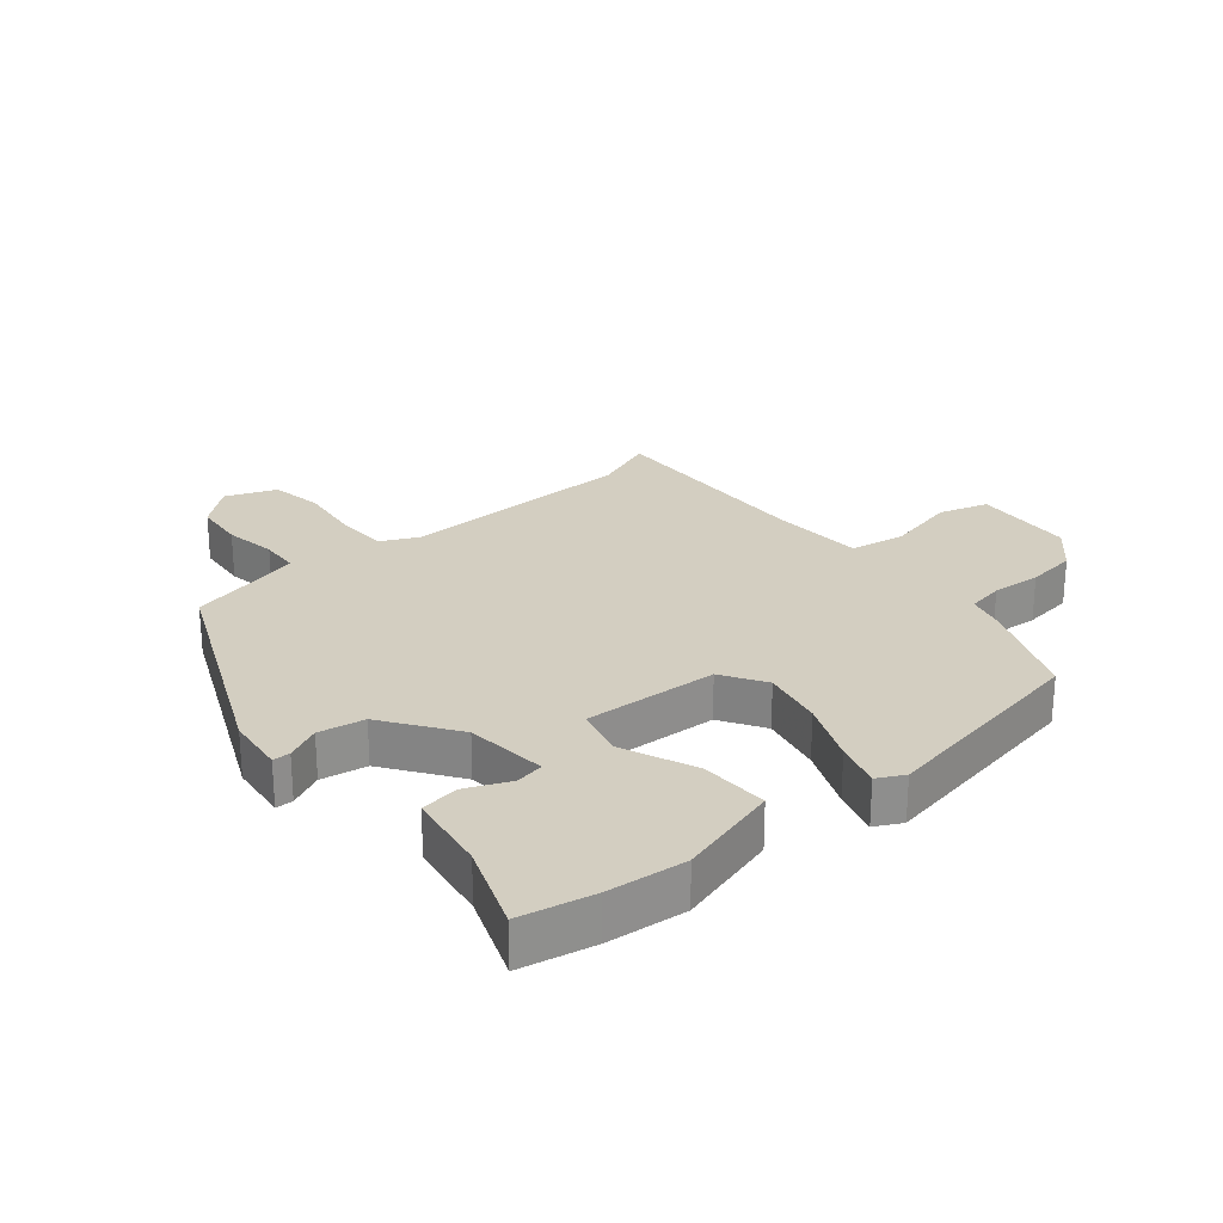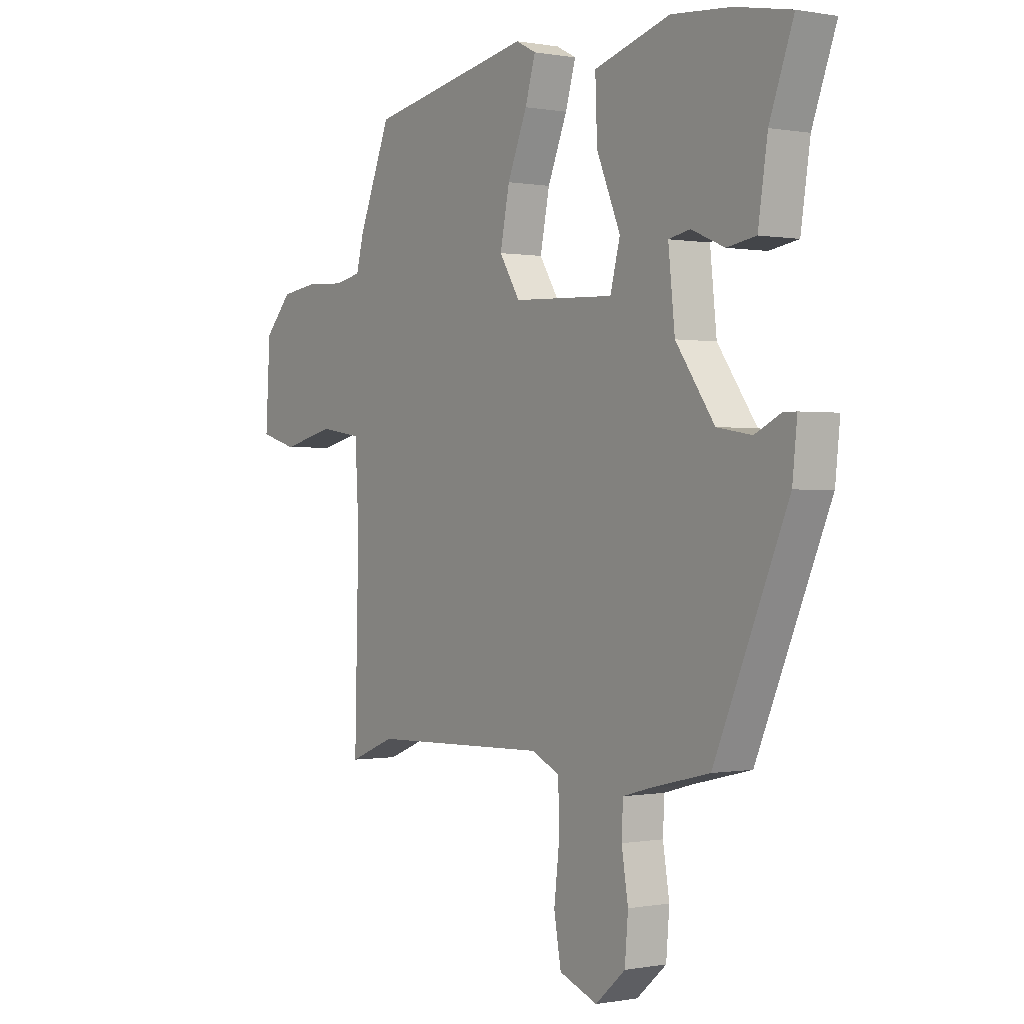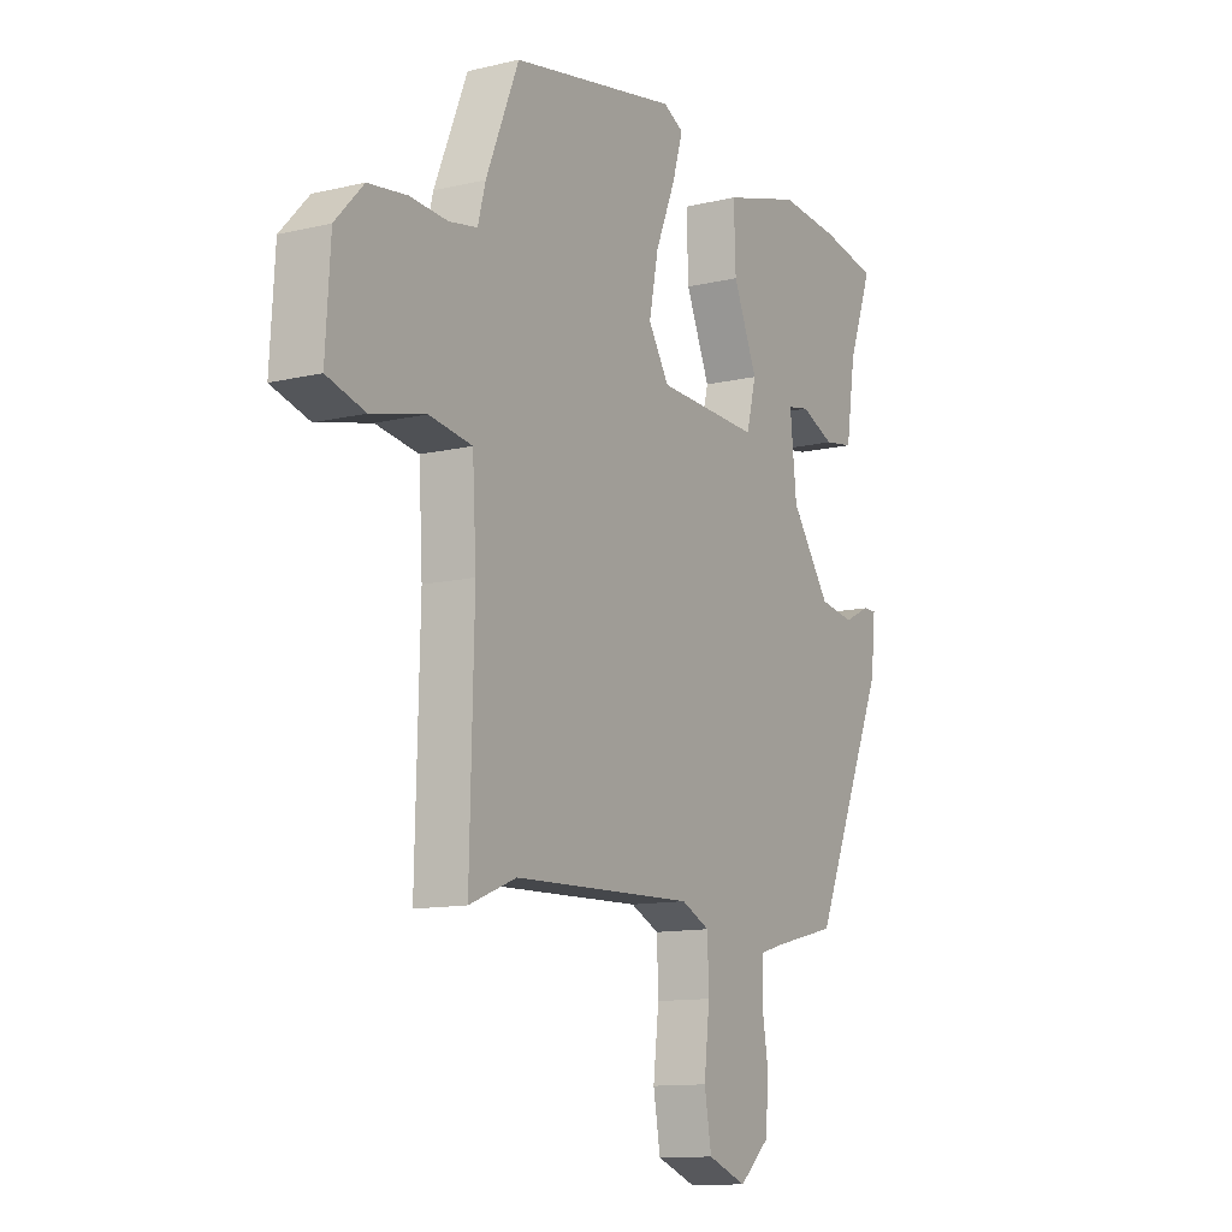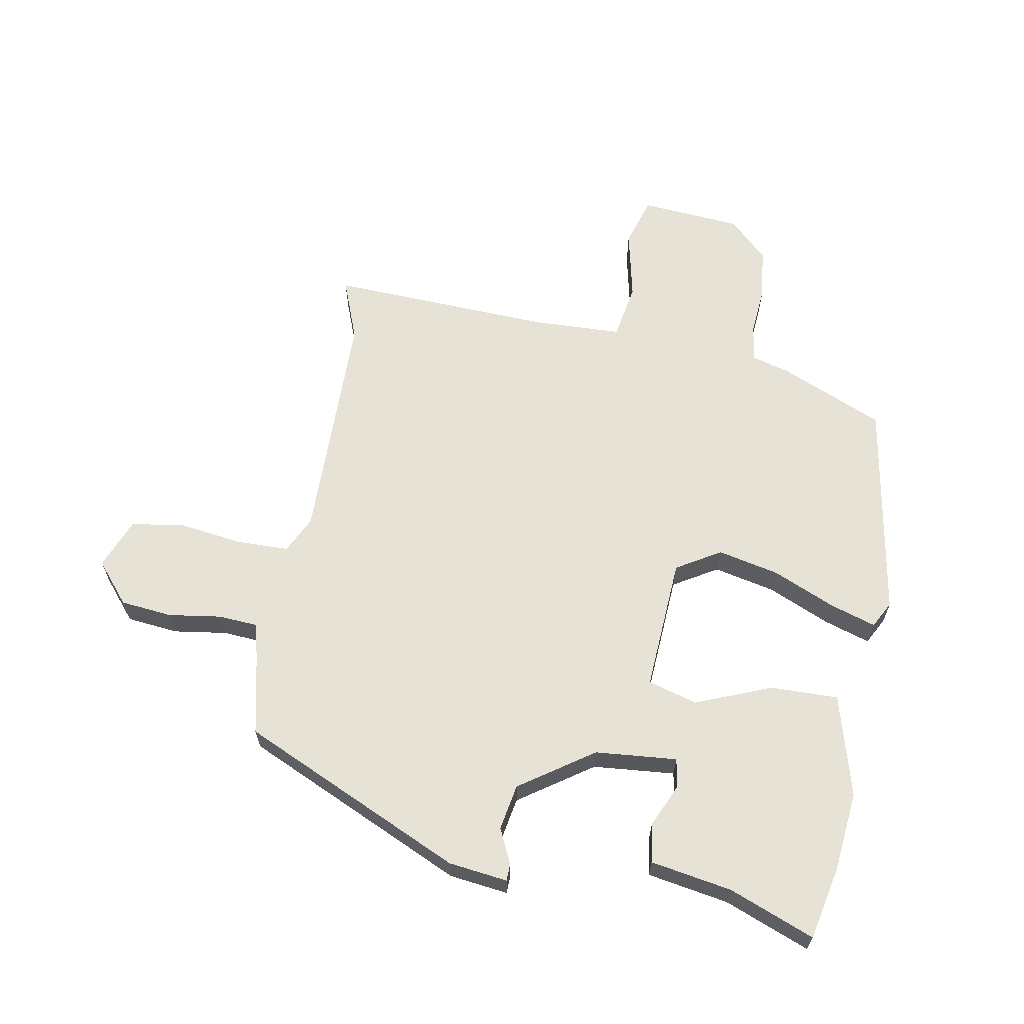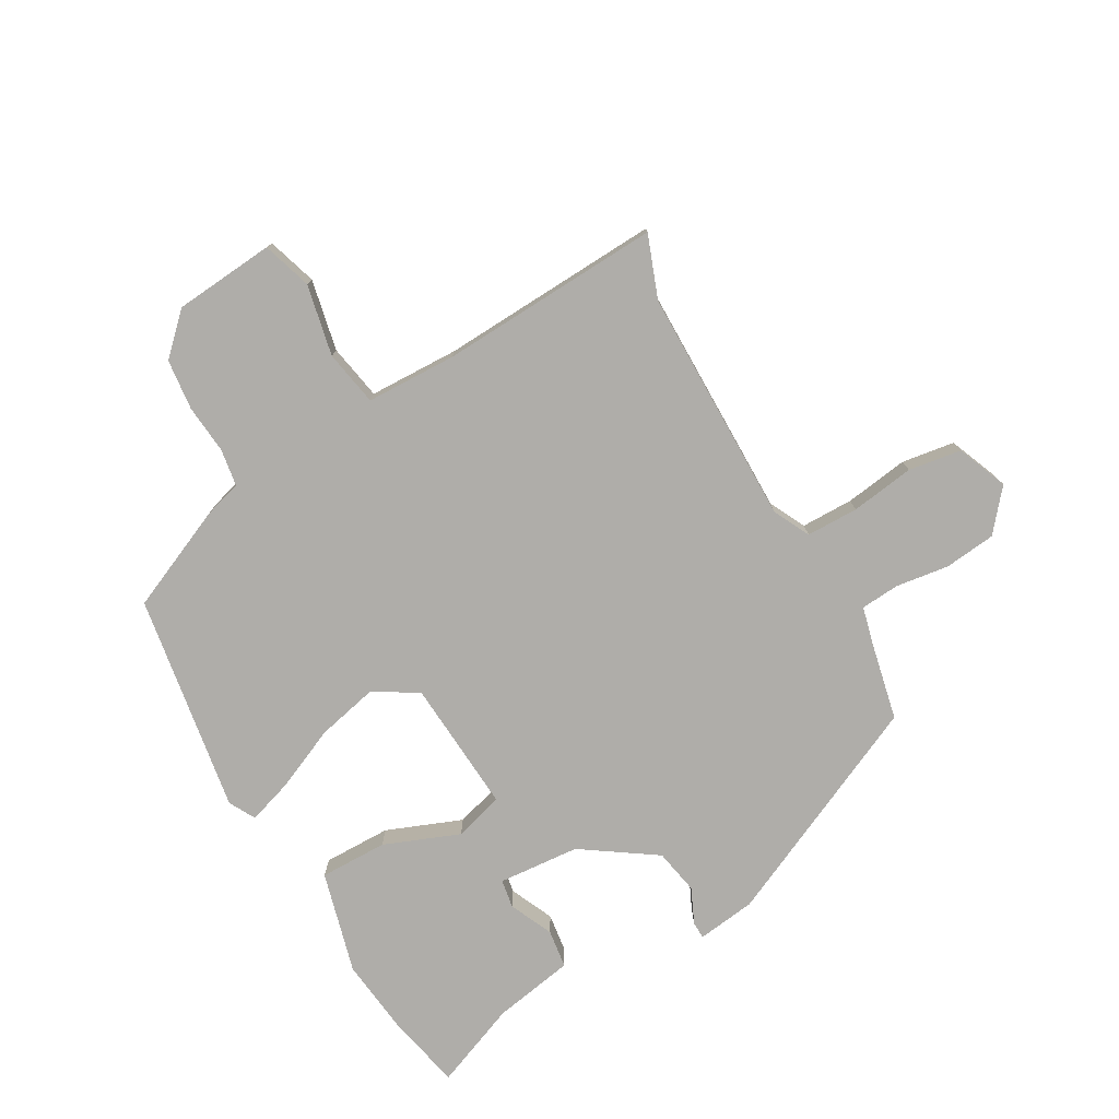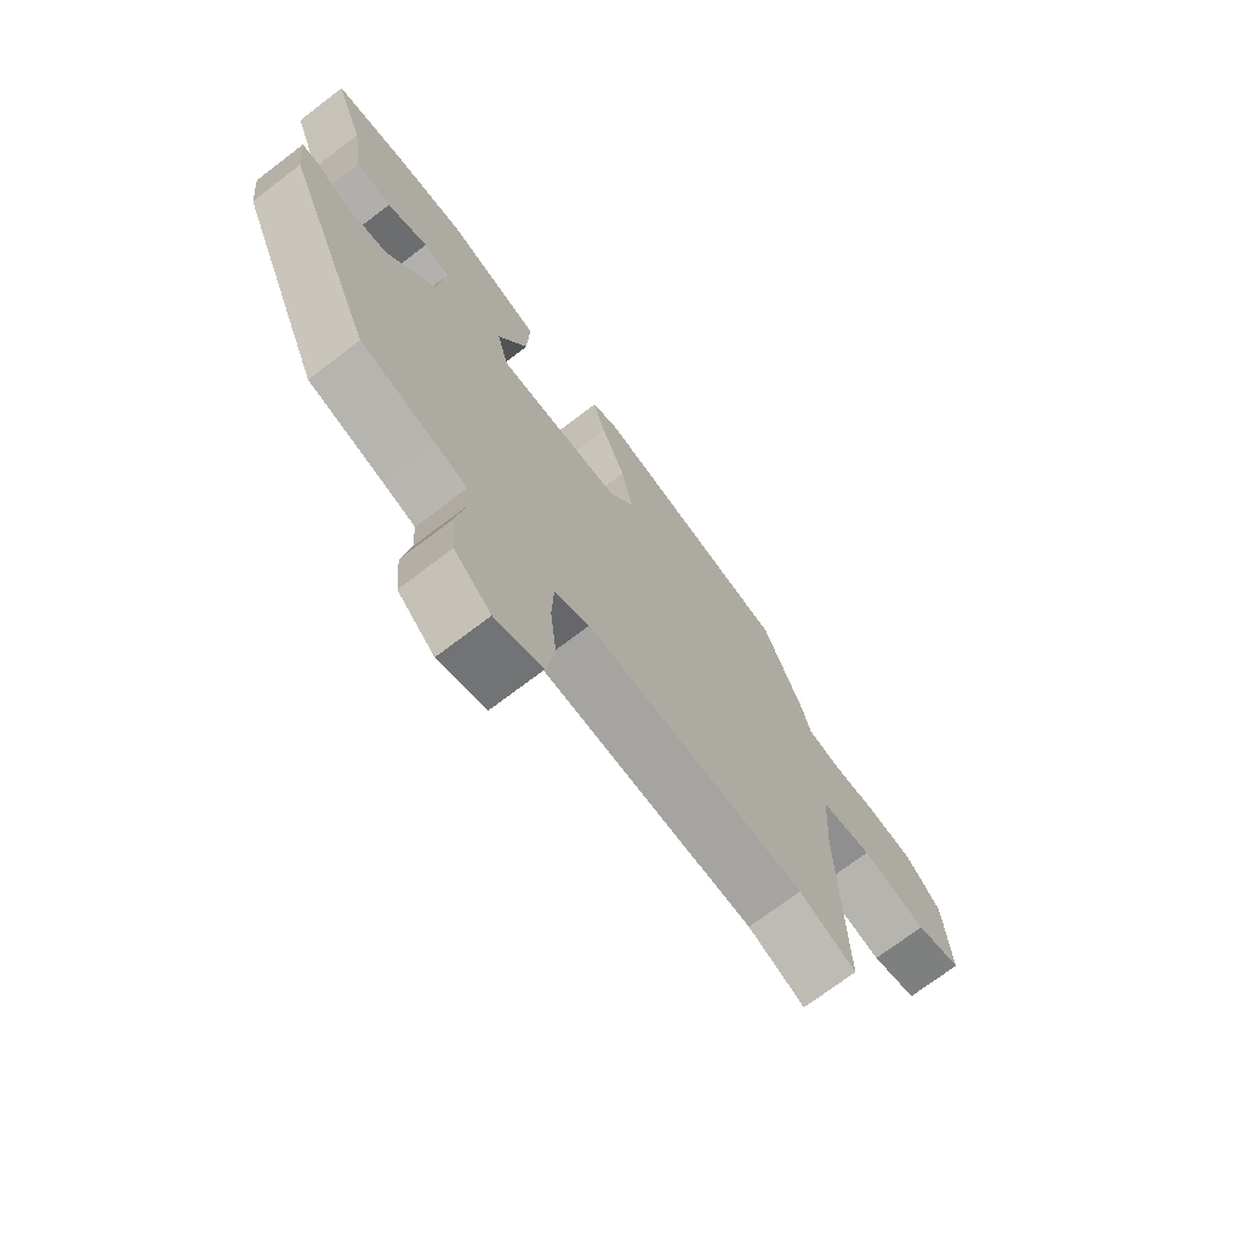
<metadata>
{"format":"obj","ext":"obj","renderer":"f3d","projection":"perspective","resolution":1024,"background":"white","views":[{"elev":25.3,"azim":-39.5,"up":"+Y"},{"elev":0.1,"azim":-124.7,"up":"+Z"},{"elev":-11.9,"azim":119.7,"up":"+Z"},{"elev":63.5,"azim":-78.7,"up":"+Y"},{"elev":-77.3,"azim":121.1,"up":"+Y"},{"elev":-72.1,"azim":-52.7,"up":"+Z"}]}
</metadata>
<code>
v -0.525 0.07 0.495
v -0.406 0.07 0.518
v -0.279 0.07 0.529
v -0.116 0.07 0.481
v -0.12 0.07 0.372
v -0.171 0.07 0.252
v -0.15 0.07 0.172
v 0.066 0.07 0.181
v 0.11 0.07 0.251
v 0.09 0.07 0.35
v 0.048 0.07 0.451
v 0.026 0.07 0.525
v 0.069 0.07 0.547
v 0.42 0.07 0.481
v 0.489 0.07 0.313
v 0.505 0.07 0.252
v 0.564 0.07 0.241
v 0.644 0.07 0.246
v 0.725 0.07 0.235
v 0.784 0.07 0.172
v 0.794 0.07 0.009
v 0.714 0.07 -0.014
v 0.6 0.07 0.013
v 0.51 0.07 -0.001
v 0.502 0.07 -0.147
v 0.511 0.07 -0.505
v 0.412 0.07 -0.465
v 0.03 0.07 -0.453
v -0.03 0.07 -0.481
v -0.033 0.07 -0.565
v -0.021 0.07 -0.668
v -0.036 0.07 -0.753
v -0.118 0.07 -0.784
v -0.182 0.07 -0.728
v -0.189 0.07 -0.645
v -0.175 0.07 -0.56
v -0.178 0.07 -0.497
v -0.235 0.07 -0.481
v -0.363 0.07 -0.45
v -0.519 0.07 -0.09
v -0.529 0.07 0.005
v -0.501 0.07 0.005
v -0.446 0.07 -0.022
v -0.372 0.07 -0.01
v -0.289 0.07 0.106
v -0.275 0.07 0.237
v -0.321 0.07 0.246
v -0.392 0.07 0.216
v -0.454 0.07 0.226
v -0.474 0.07 0.357
v -0.525 0 0.495
v -0.406 0 0.518
v -0.279 0 0.529
v -0.116 0 0.481
v -0.12 0 0.372
v -0.171 0 0.252
v -0.15 0 0.172
v 0.066 0 0.181
v 0.11 0 0.251
v 0.09 0 0.35
v 0.048 0 0.451
v 0.026 0 0.525
v 0.069 0 0.547
v 0.42 0 0.481
v 0.489 0 0.313
v 0.505 0 0.252
v 0.564 0 0.241
v 0.644 0 0.246
v 0.725 0 0.235
v 0.784 0 0.172
v 0.794 0 0.009
v 0.714 0 -0.014
v 0.6 0 0.013
v 0.51 0 -0.001
v 0.502 0 -0.147
v 0.511 0 -0.505
v 0.412 0 -0.465
v 0.03 0 -0.453
v -0.03 0 -0.481
v -0.033 0 -0.565
v -0.021 0 -0.668
v -0.036 0 -0.753
v -0.118 0 -0.784
v -0.182 0 -0.728
v -0.189 0 -0.645
v -0.175 0 -0.56
v -0.178 0 -0.497
v -0.235 0 -0.481
v -0.363 0 -0.45
v -0.519 0 -0.09
v -0.529 0 0.005
v -0.501 0 0.005
v -0.446 0 -0.022
v -0.372 0 -0.01
v -0.289 0 0.106
v -0.275 0 0.237
v -0.321 0 0.246
v -0.392 0 0.216
v -0.454 0 0.226
v -0.474 0 0.357
f 47 48 49 50
f 46 47 50 1
f 40 41 42 43
f 38 39 40 43
f 37 38 43 44
f 33 34 35 36
f 33 36 37
f 30 31 32 33
f 29 30 33 37
f 28 29 37 44
f 25 26 27
f 24 25 27 28
f 20 21 22 23
f 20 23 24
f 17 18 19 20
f 16 17 20 24
f 10 11 12 13
f 9 10 13 14
f 8 9 14 15
f 3 4 5 6
f 3 6 7
f 46 1 2 3
f 46 3 7
f 45 46 7
f 44 45 7 8
f 16 24 28 44
f 8 15 16 44
f 100 99 98 97
f 51 100 97 96
f 93 92 91 90
f 93 90 89 88
f 94 93 88 87
f 86 85 84 83
f 87 86 83
f 83 82 81 80
f 87 83 80 79
f 94 87 79 78
f 77 76 75
f 78 77 75 74
f 73 72 71 70
f 74 73 70
f 70 69 68 67
f 74 70 67 66
f 63 62 61 60
f 64 63 60 59
f 65 64 59 58
f 56 55 54 53
f 57 56 53
f 53 52 51 96
f 57 53 96
f 57 96 95
f 58 57 95 94
f 94 78 74 66
f 94 66 65 58
f 1 51 52 2
f 2 52 53 3
f 3 53 54 4
f 4 54 55 5
f 5 55 56 6
f 6 56 57 7
f 7 57 58 8
f 8 58 59 9
f 9 59 60 10
f 10 60 61 11
f 11 61 62 12
f 12 62 63 13
f 13 63 64 14
f 14 64 65 15
f 15 65 66 16
f 16 66 67 17
f 17 67 68 18
f 18 68 69 19
f 19 69 70 20
f 20 70 71 21
f 21 71 72 22
f 22 72 73 23
f 23 73 74 24
f 24 74 75 25
f 25 75 76 26
f 26 76 77 27
f 27 77 78 28
f 28 78 79 29
f 29 79 80 30
f 30 80 81 31
f 31 81 82 32
f 32 82 83 33
f 33 83 84 34
f 34 84 85 35
f 35 85 86 36
f 36 86 87 37
f 37 87 88 38
f 38 88 89 39
f 39 89 90 40
f 40 90 91 41
f 41 91 92 42
f 42 92 93 43
f 43 93 94 44
f 44 94 95 45
f 45 95 96 46
f 46 96 97 47
f 47 97 98 48
f 48 98 99 49
f 49 99 100 50
f 50 100 51 1

</code>
